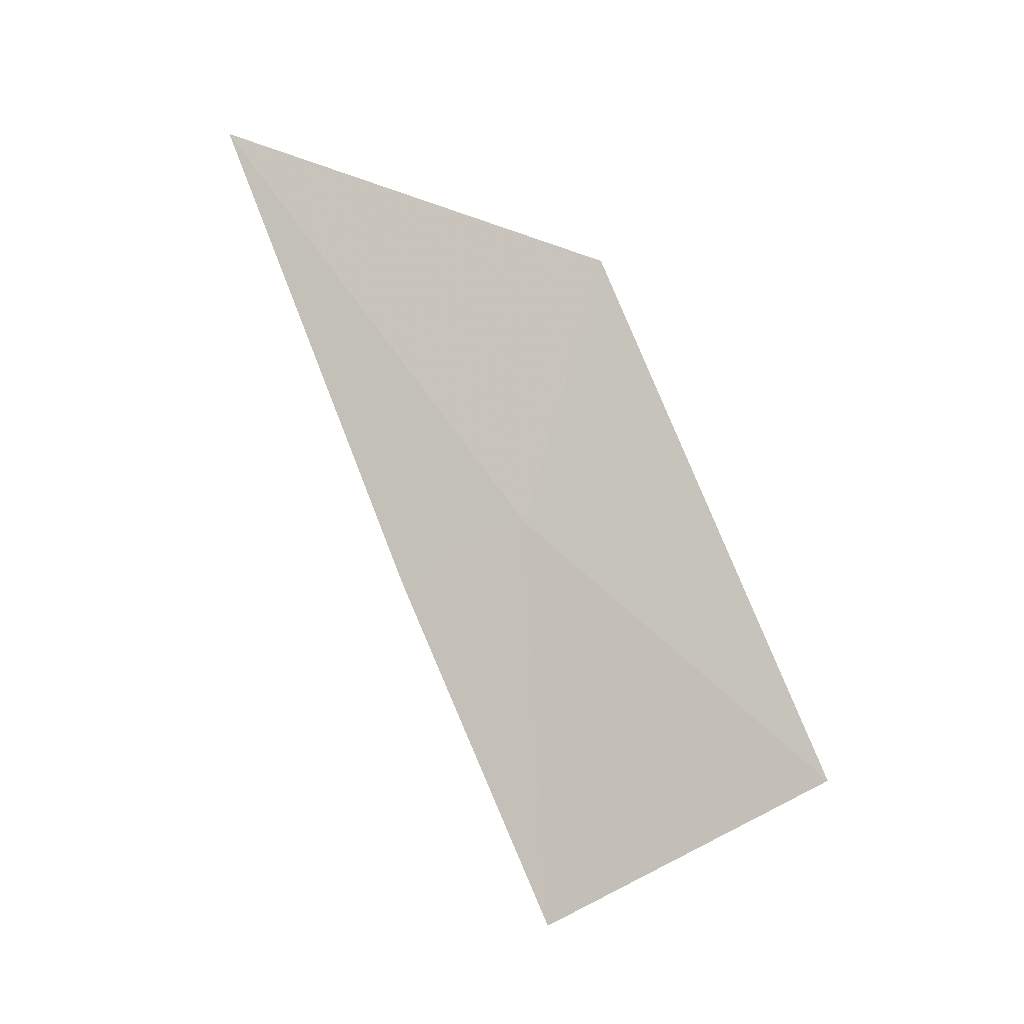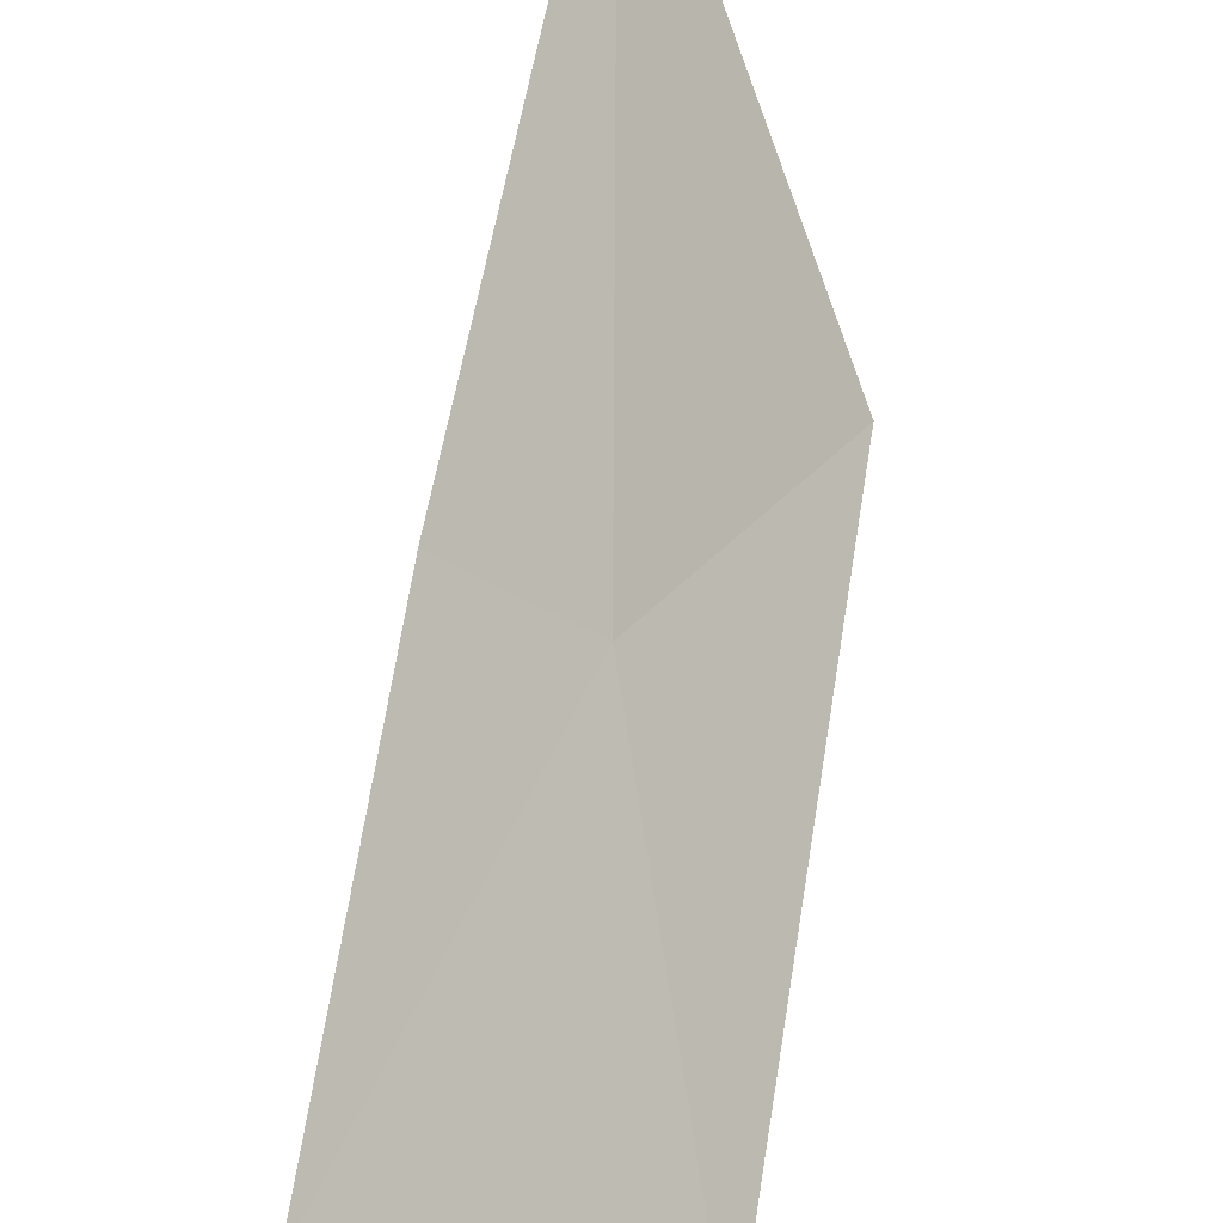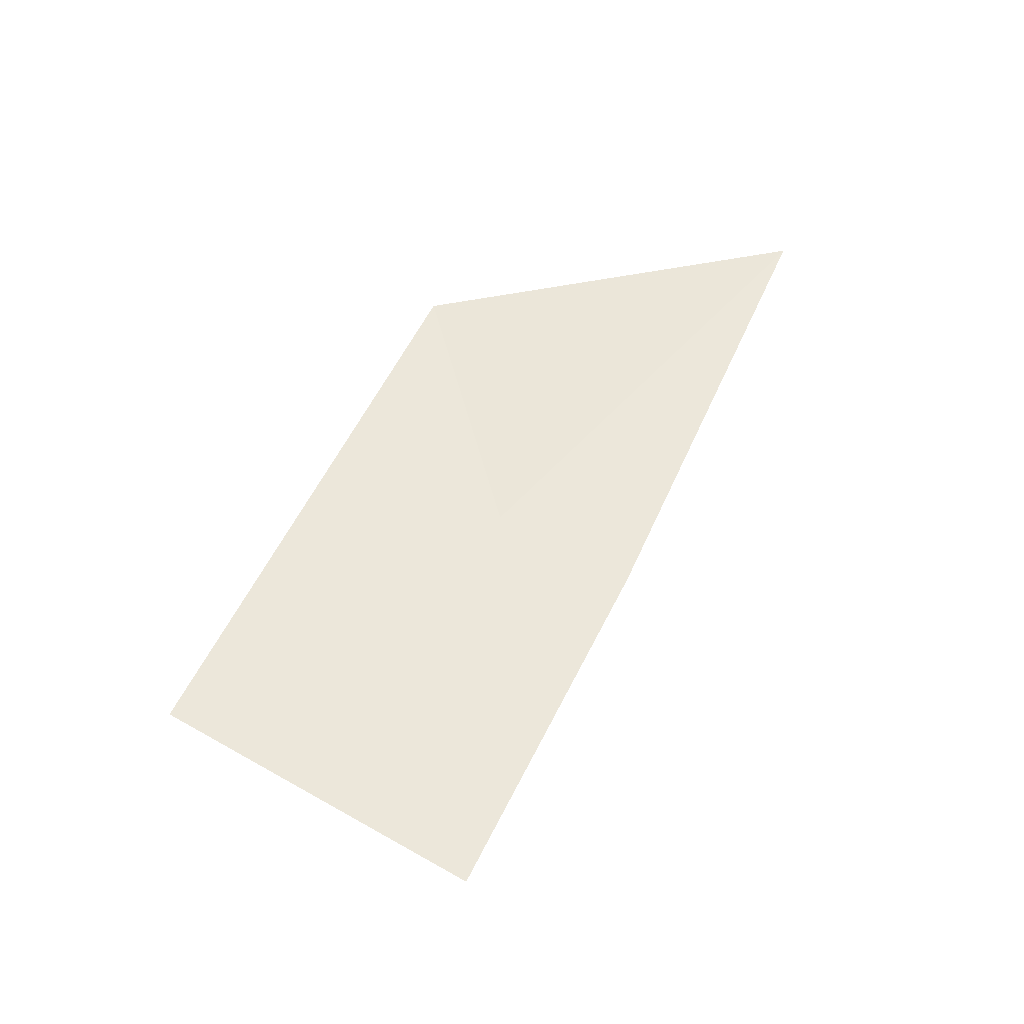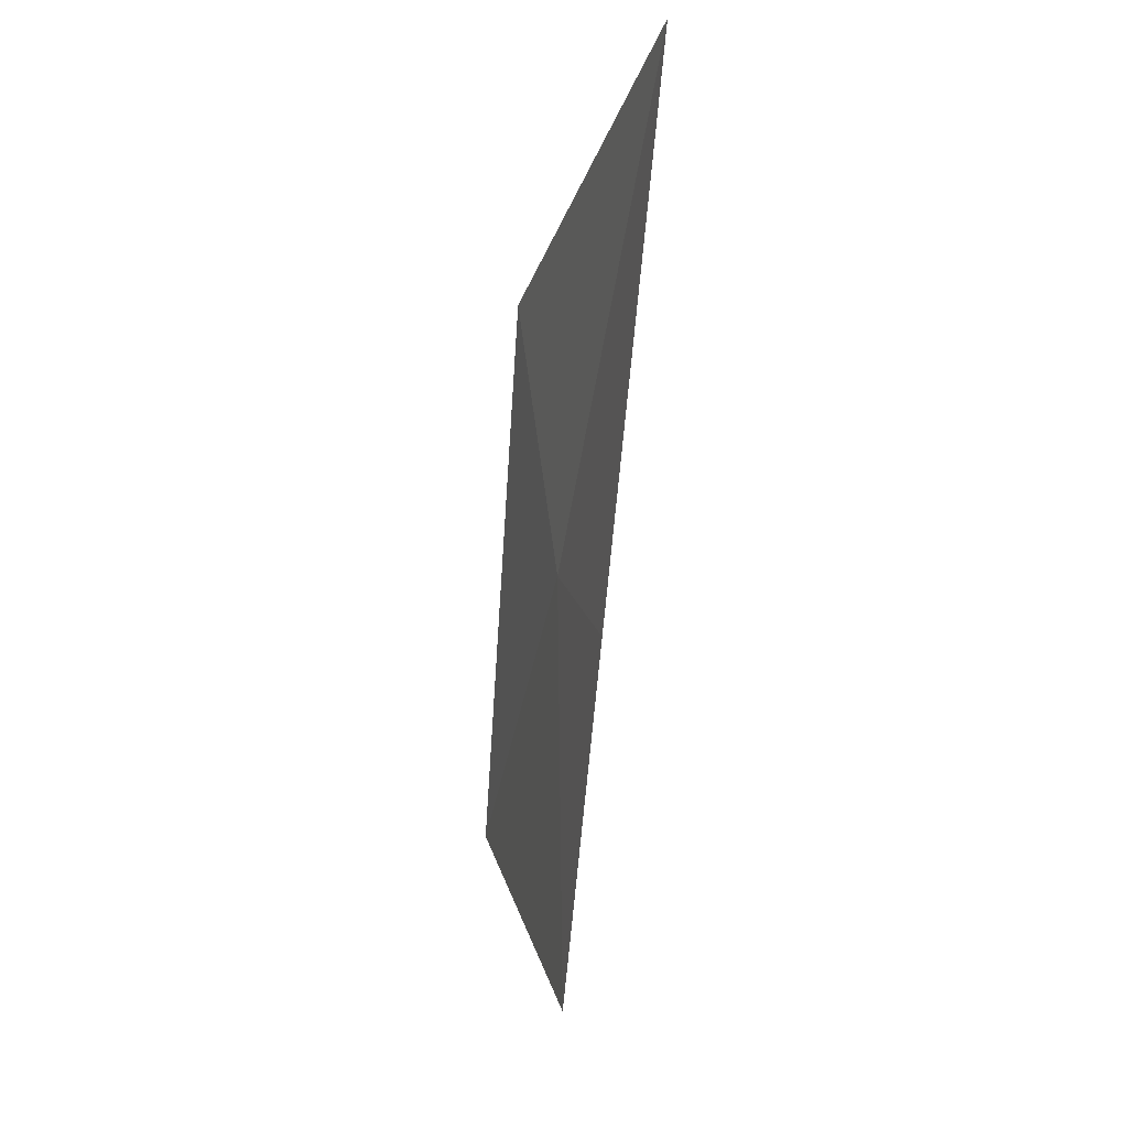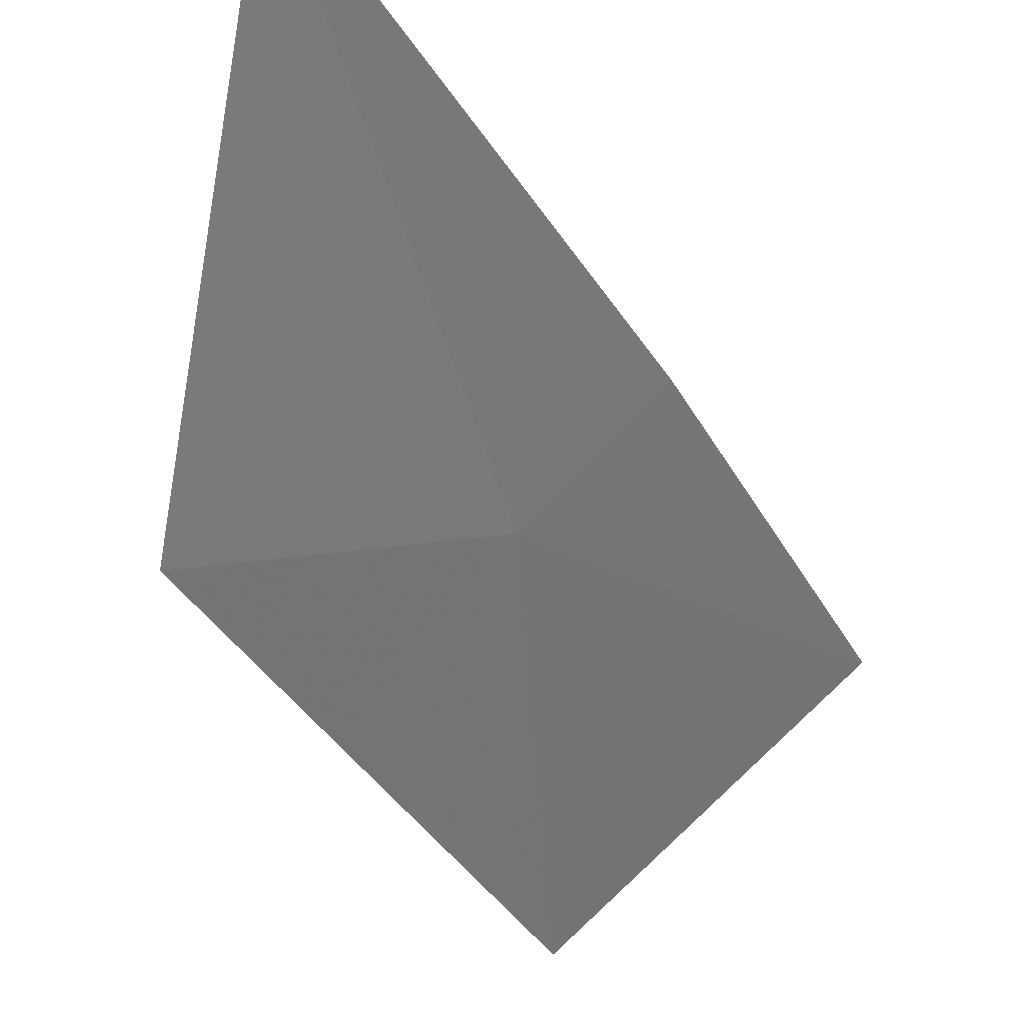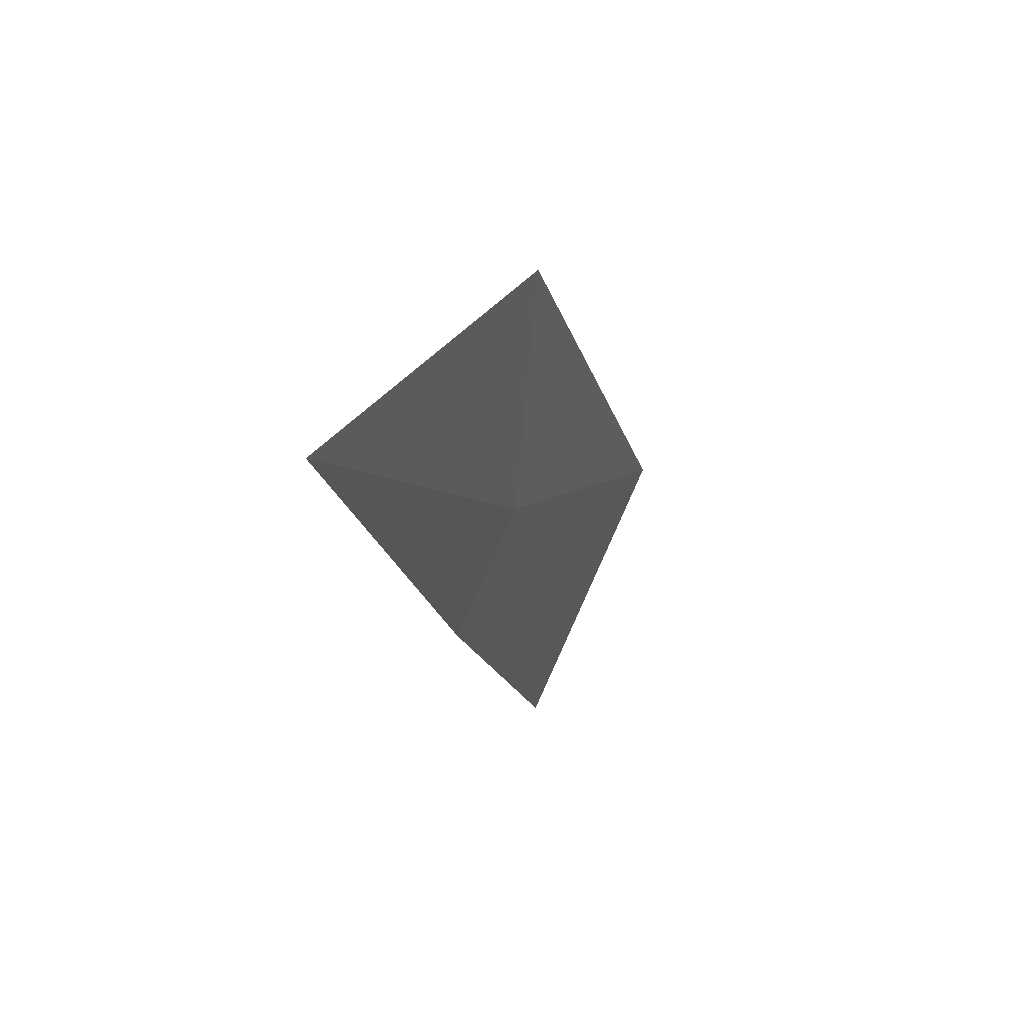
<metadata>
{"format":"obj","ext":"obj","renderer":"f3d","projection":"perspective","resolution":1024,"background":"white","views":[{"elev":-3.6,"azim":65.3,"up":"+Y"},{"elev":51.2,"azim":27.3,"up":"+Z"},{"elev":-37.8,"azim":-138.2,"up":"+Y"},{"elev":-4.3,"azim":-56.4,"up":"+Y"},{"elev":-15.9,"azim":-136.6,"up":"+Z"},{"elev":51.6,"azim":-11.4,"up":"+Y"}]}
</metadata>
<code>
v -0.5129 15.72 57.29
v 1.099 13.7 55.49
v -0.2952 12.52 57.19
v -1.154 15.23 58.09
v -0.2312 17.84 56.74
v -2.221 19.07 59.27
f 1 4 3
f 1 5 6
f 1 6 4
f 1 3 2
f 1 2 5

</code>
